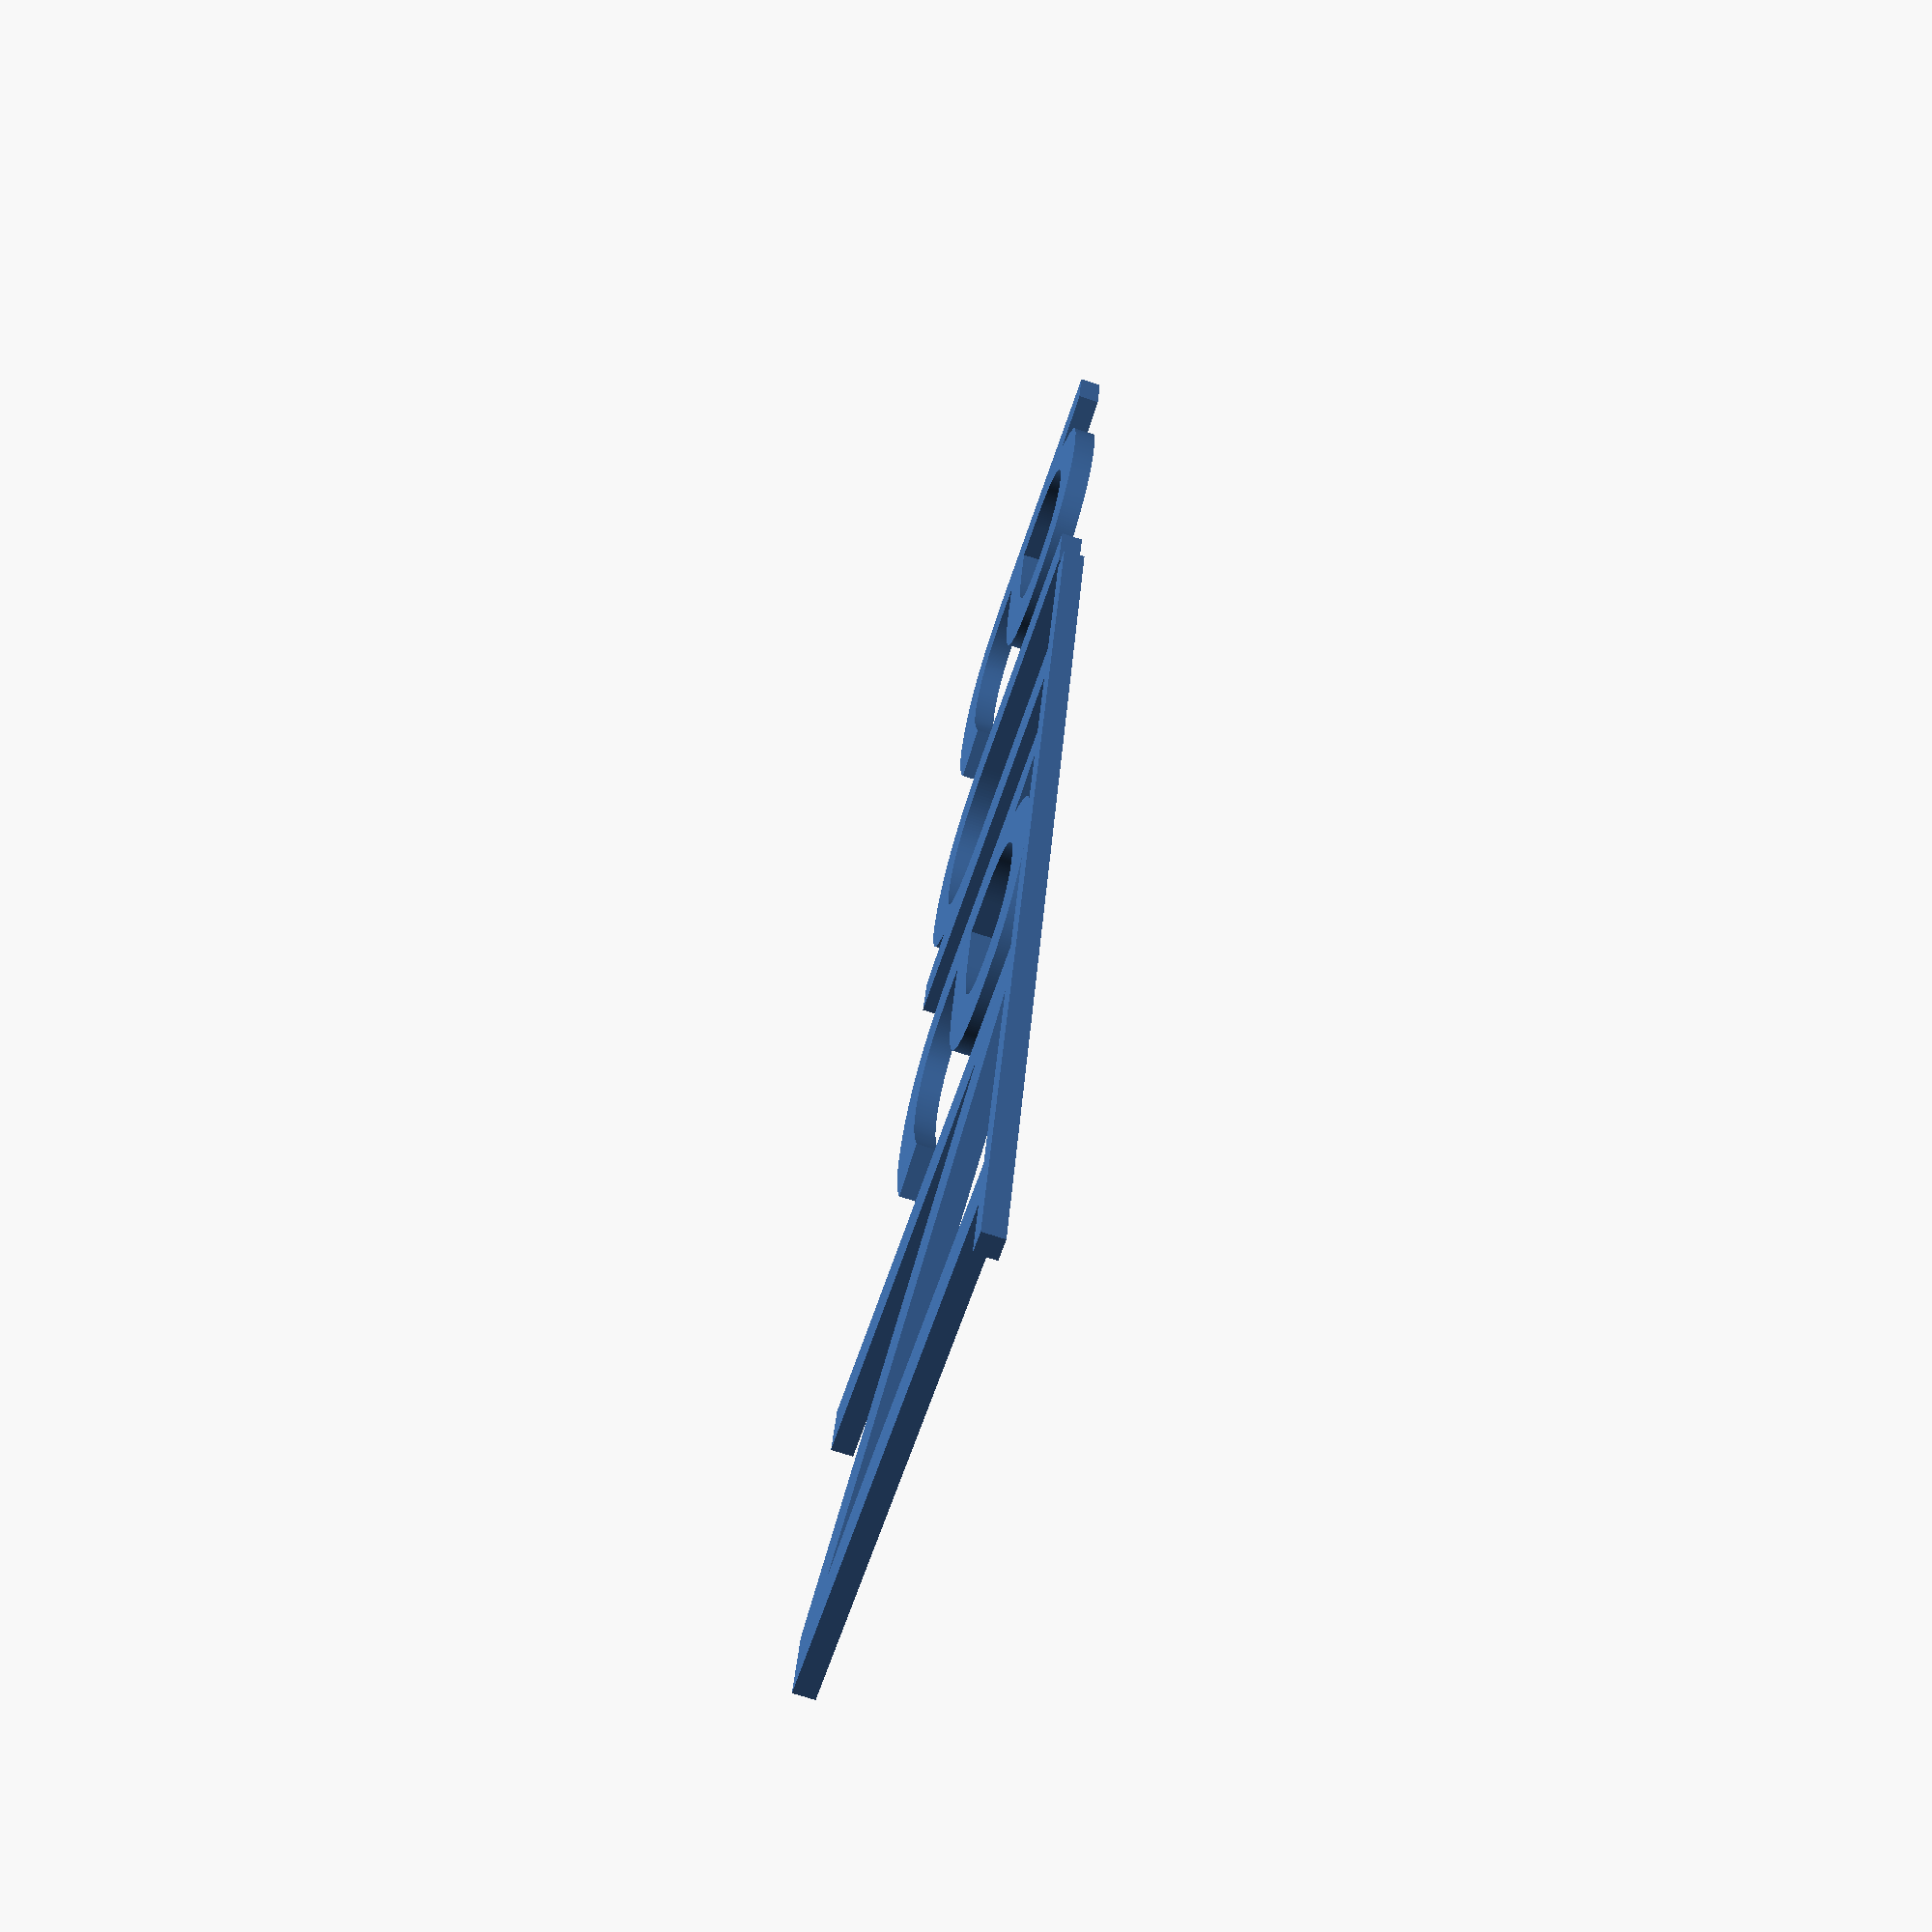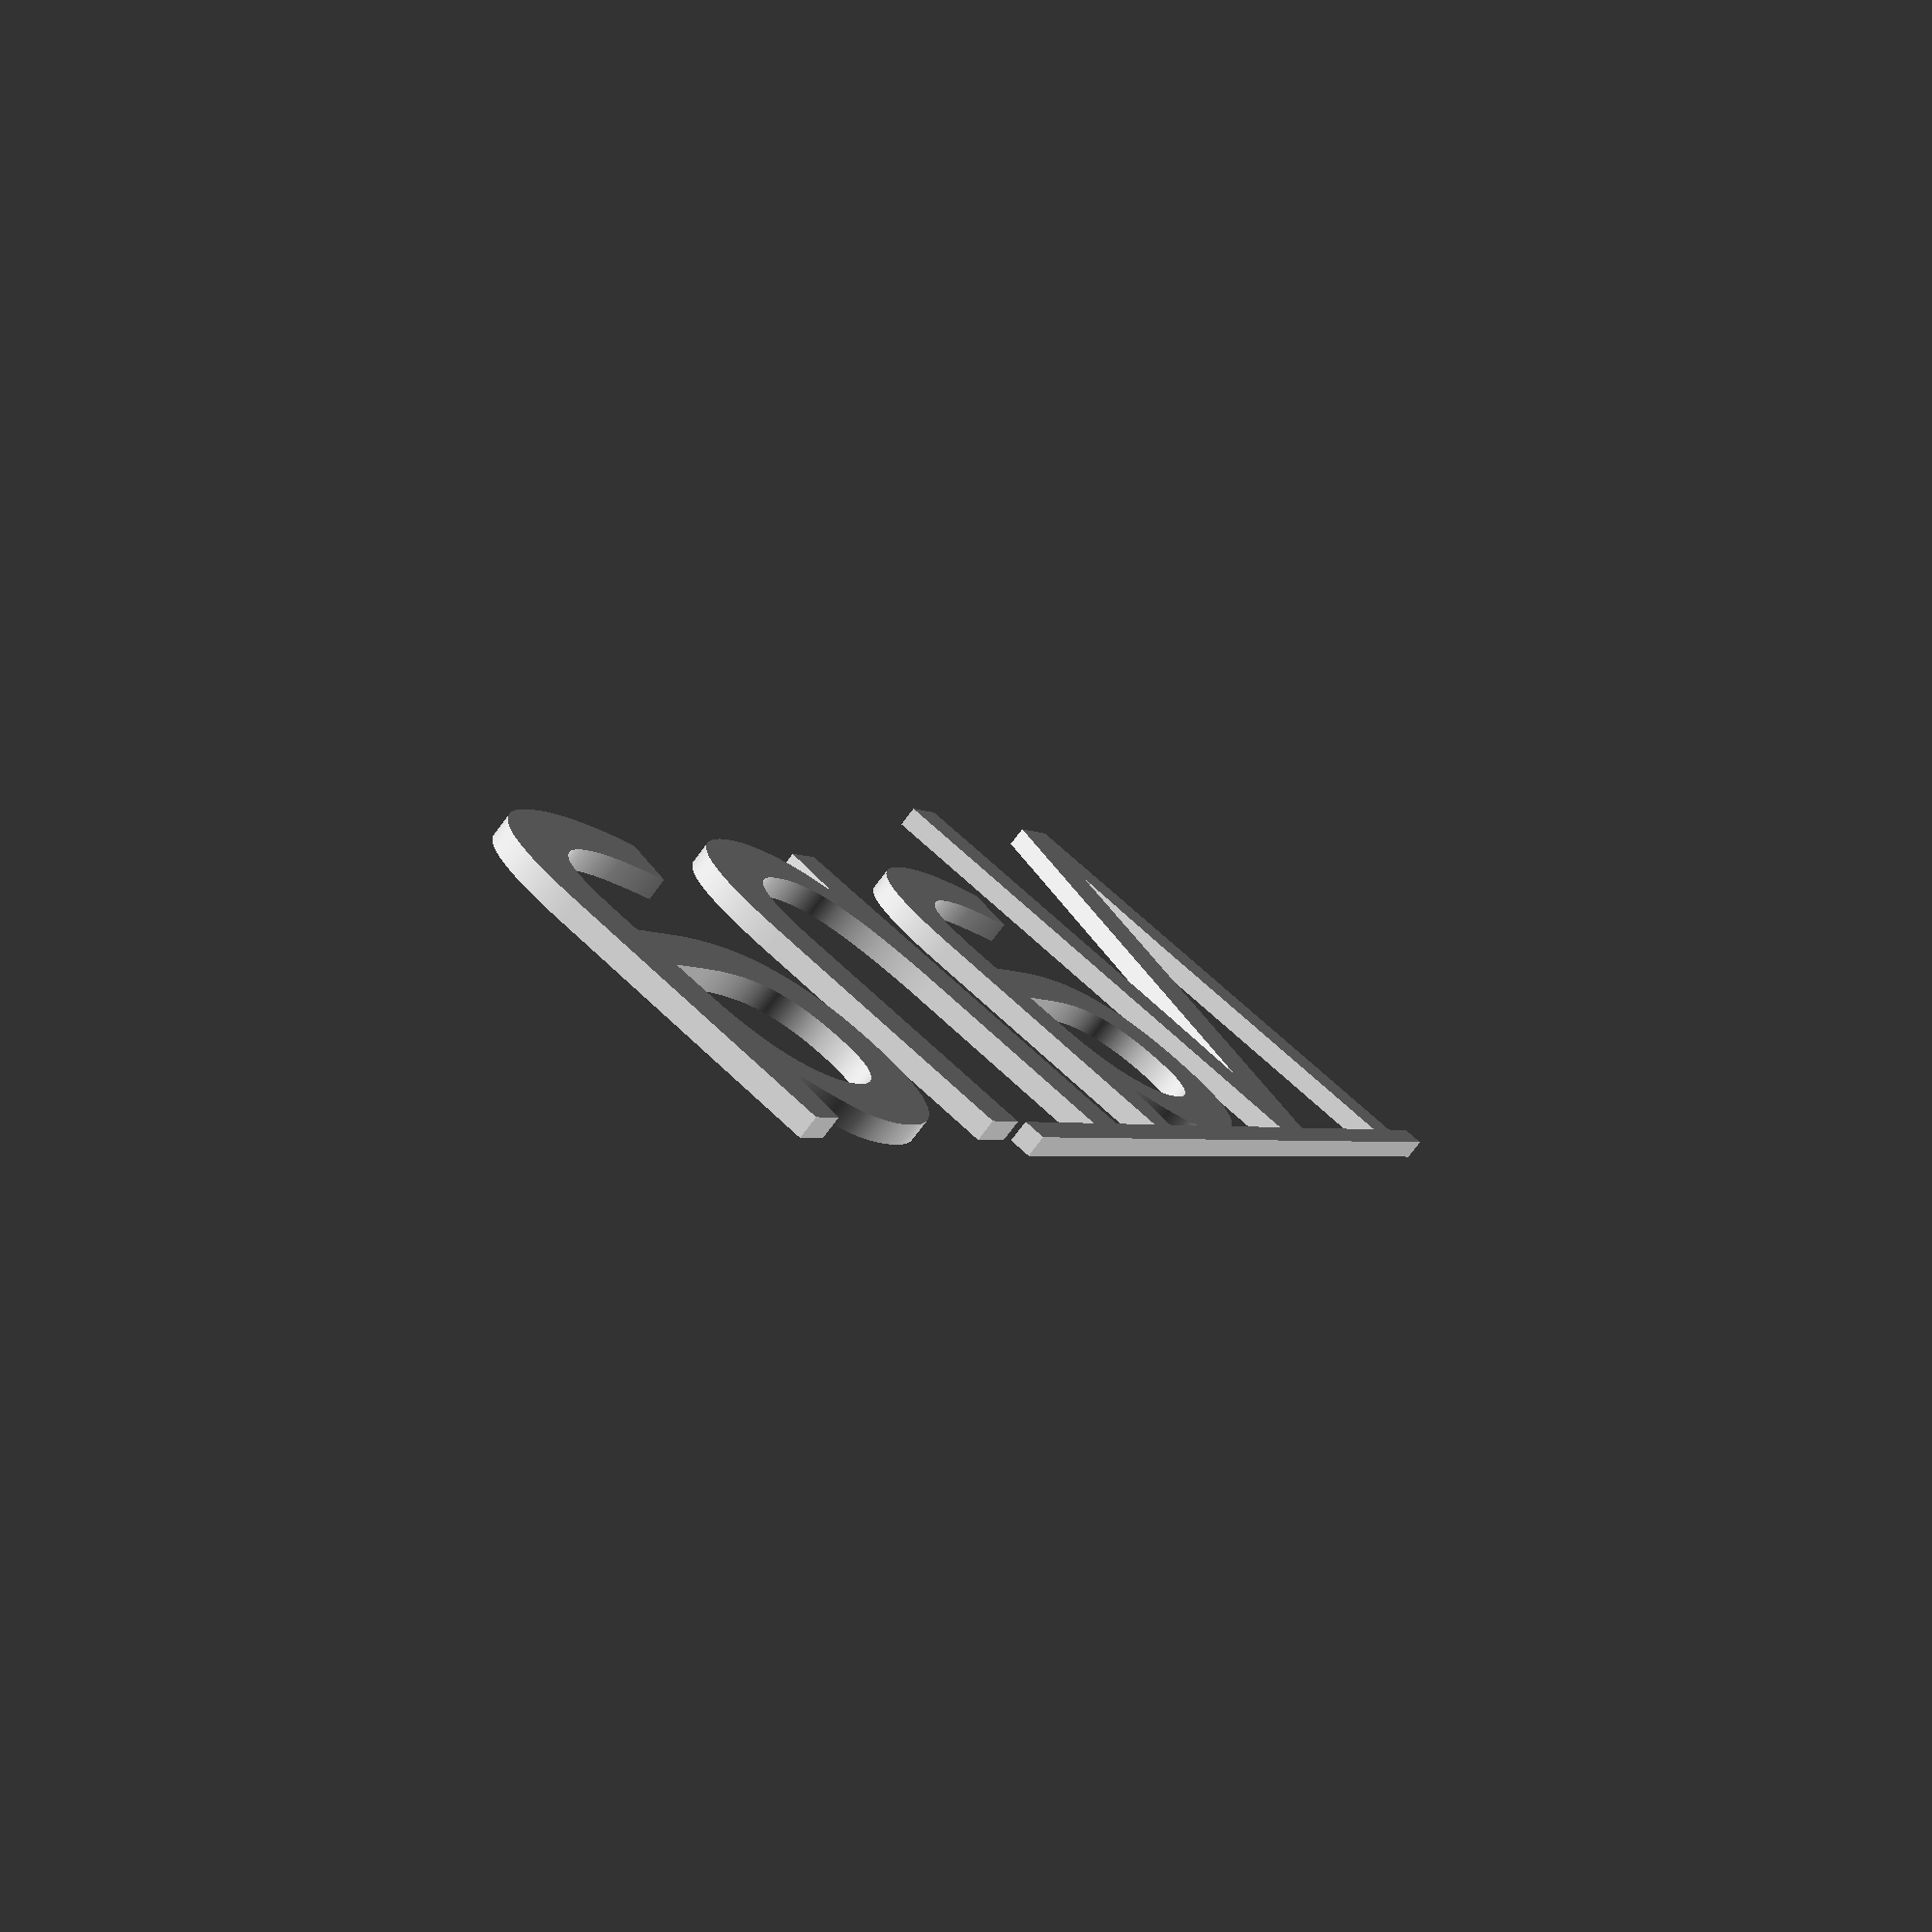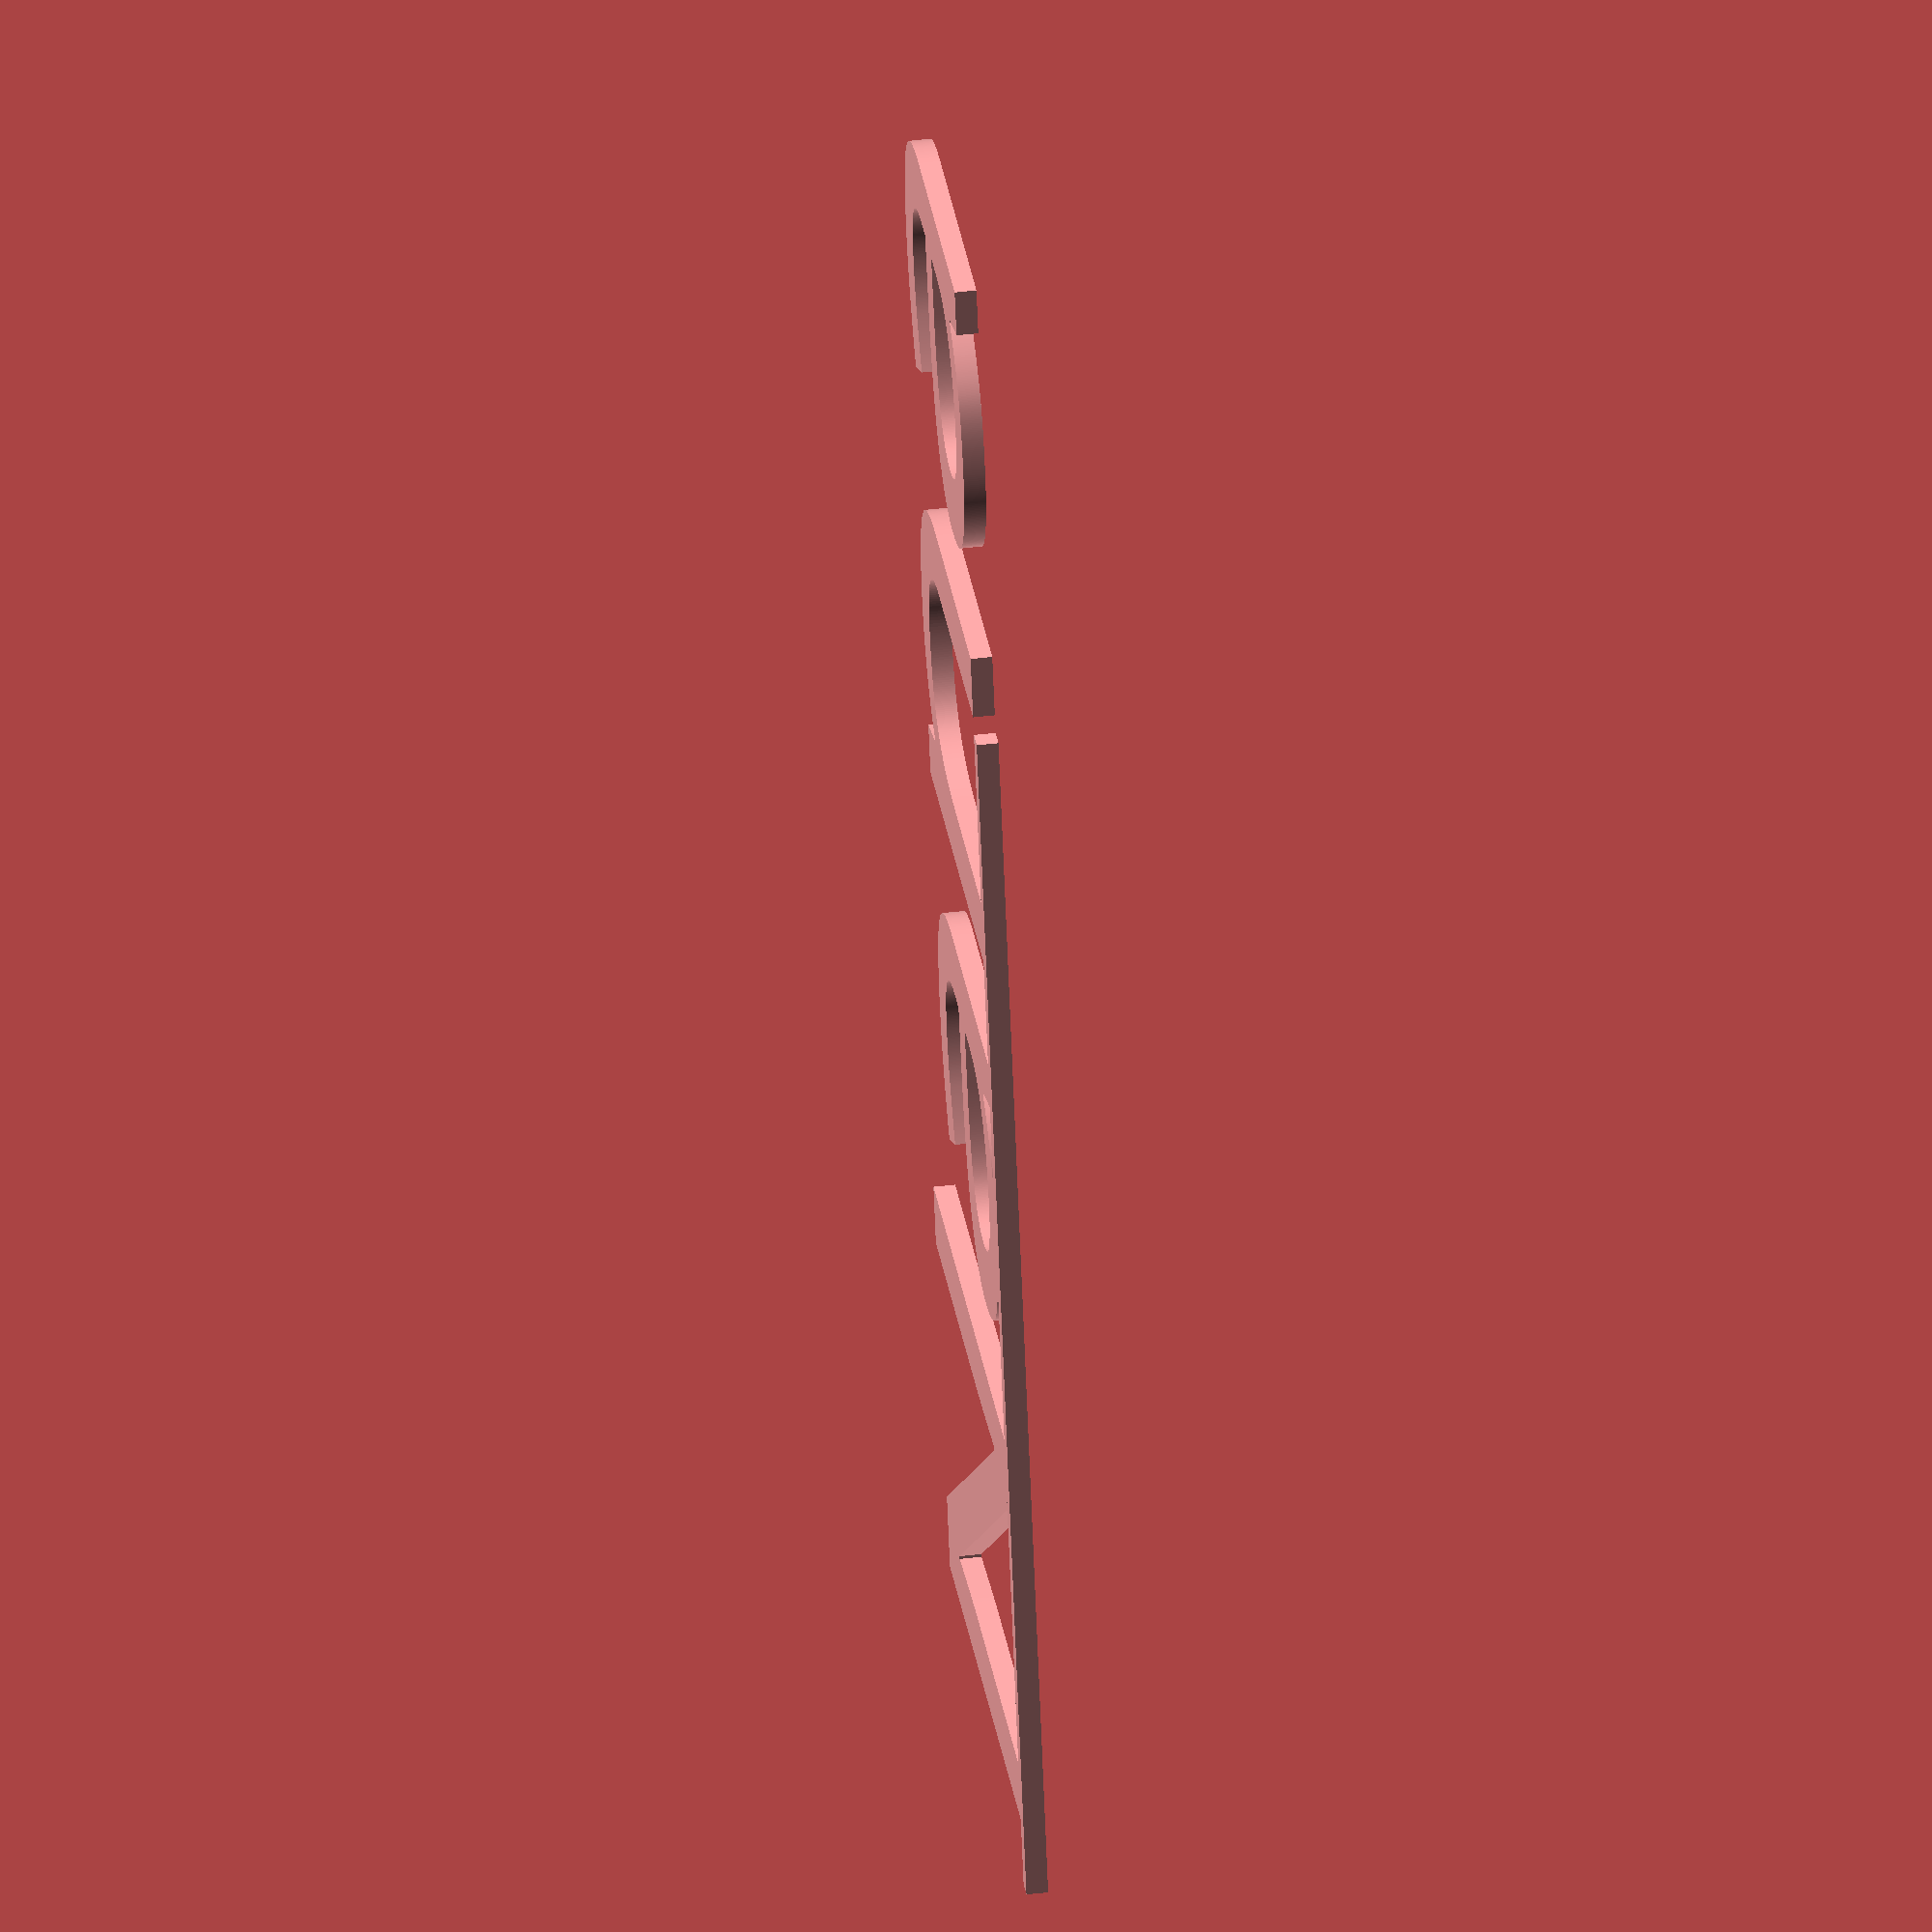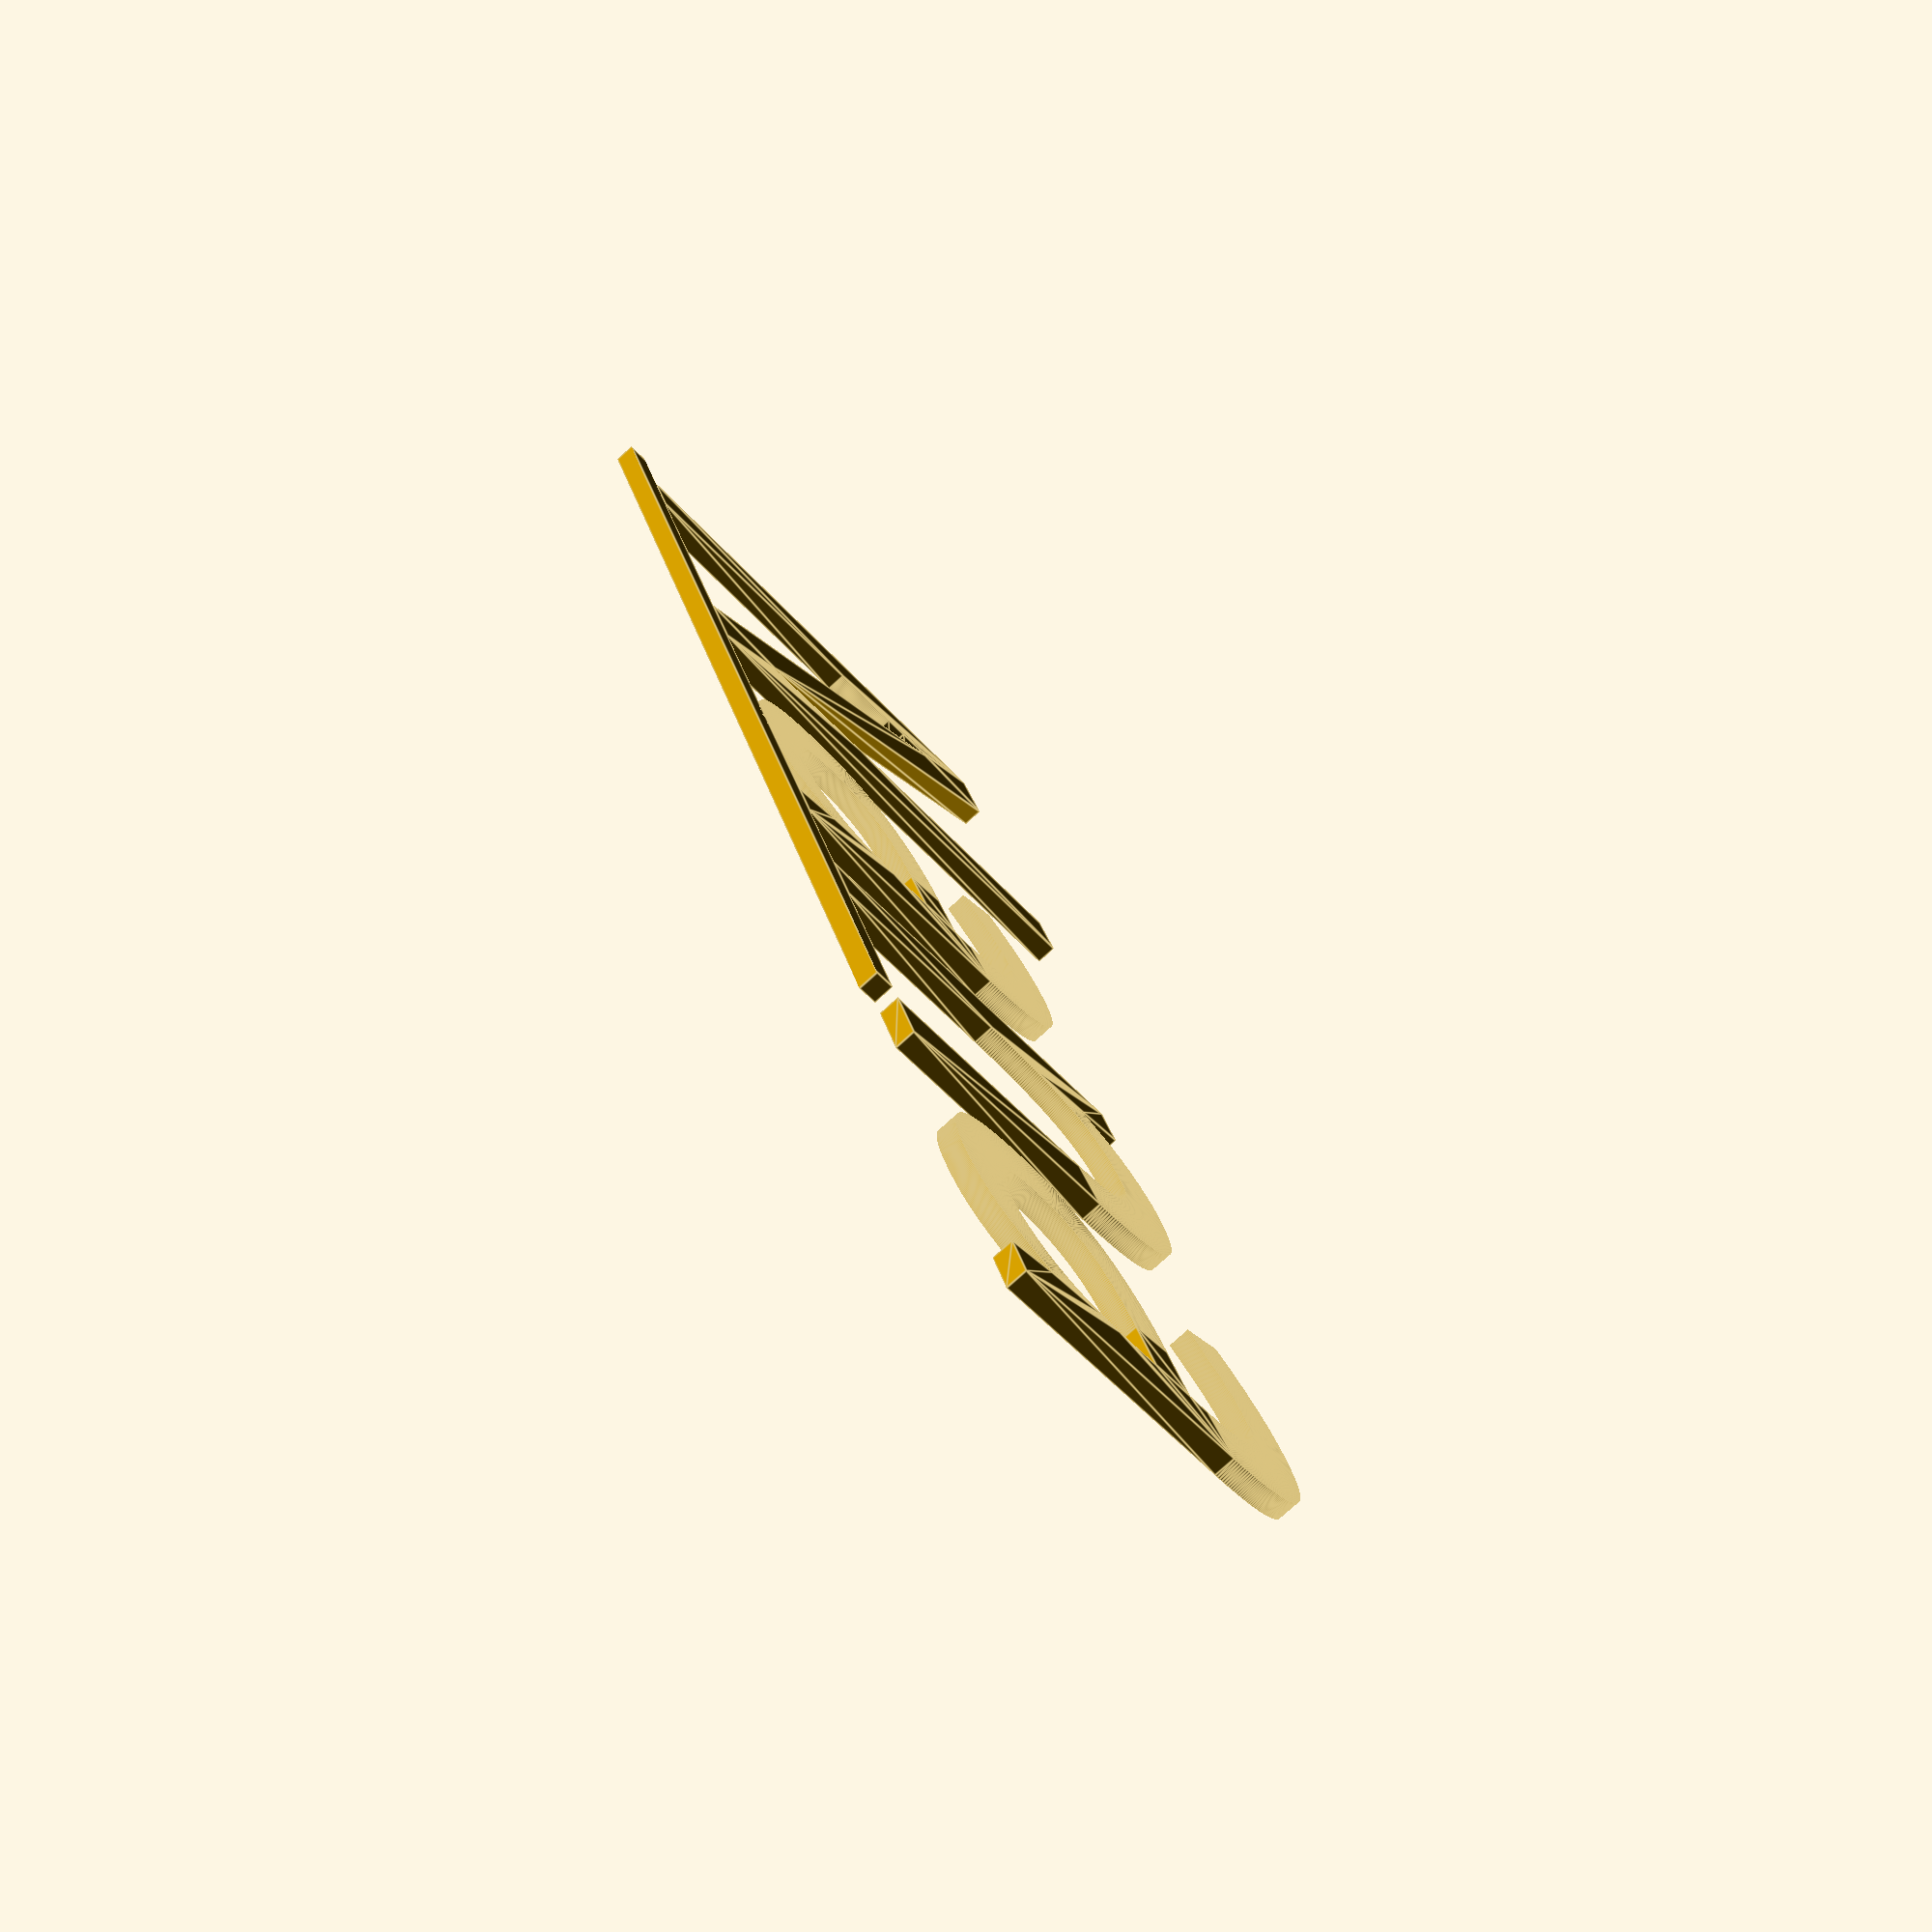
<openscad>
$fn=360;

// Zapfino Forte LT Pro

translate([0, 2, 0])
linear_extrude(height=2)
text("Nana", 50, "Gabriola");

cube([119, 2, 2]);

</openscad>
<views>
elev=252.5 azim=103.0 roll=108.0 proj=p view=solid
elev=76.0 azim=64.1 roll=143.0 proj=p view=solid
elev=315.6 azim=253.7 roll=82.2 proj=o view=solid
elev=77.0 azim=70.2 roll=312.5 proj=p view=edges
</views>
